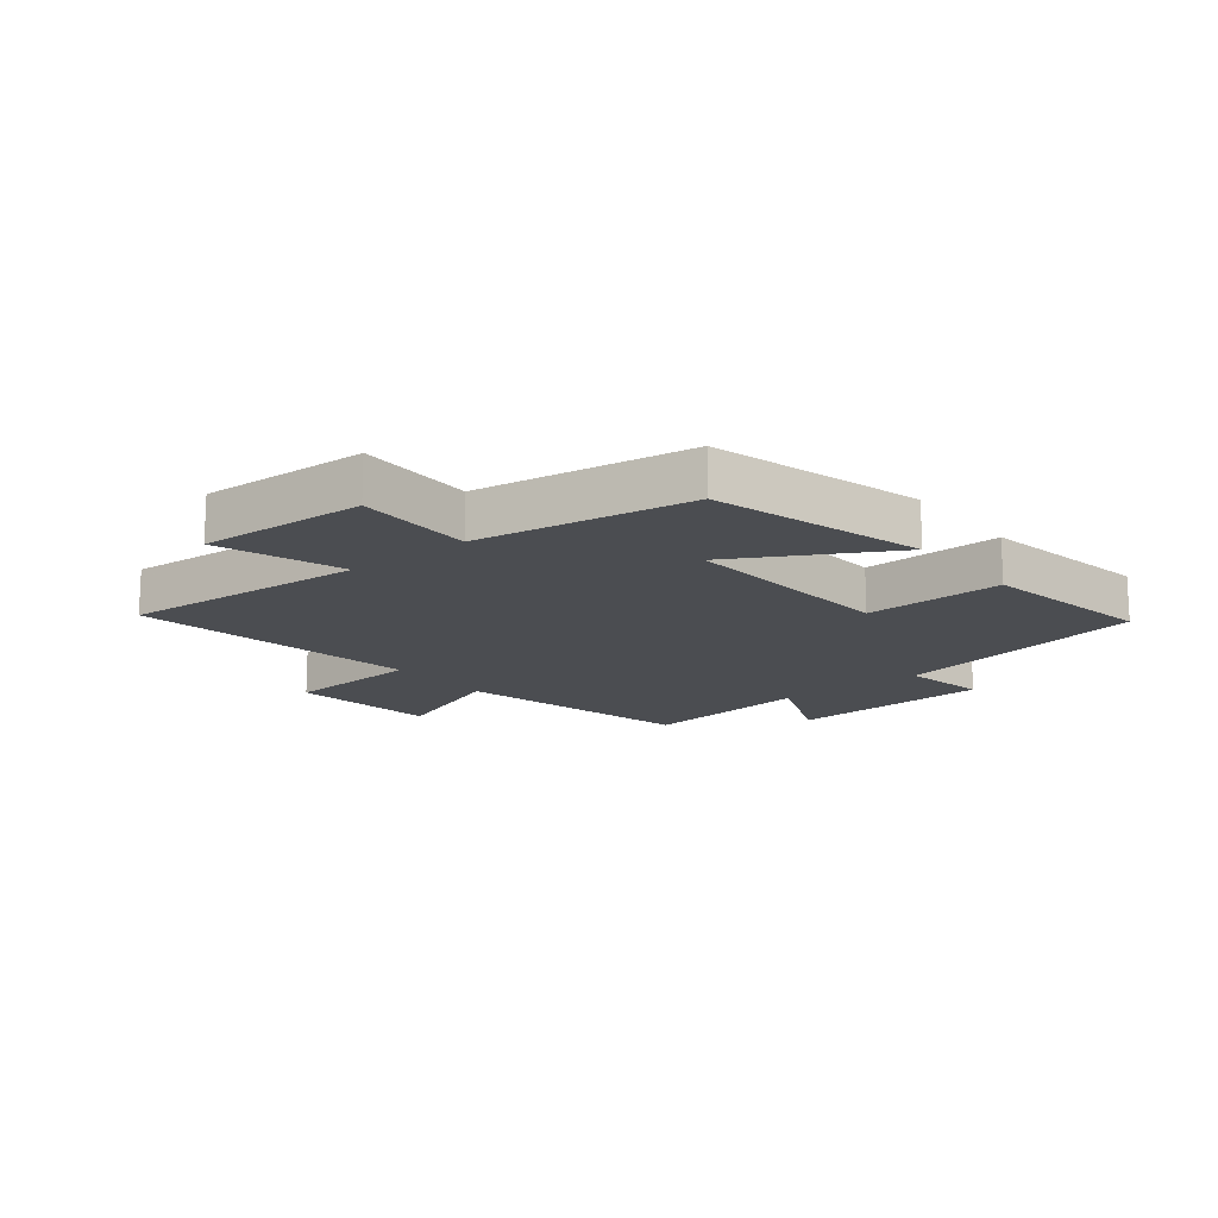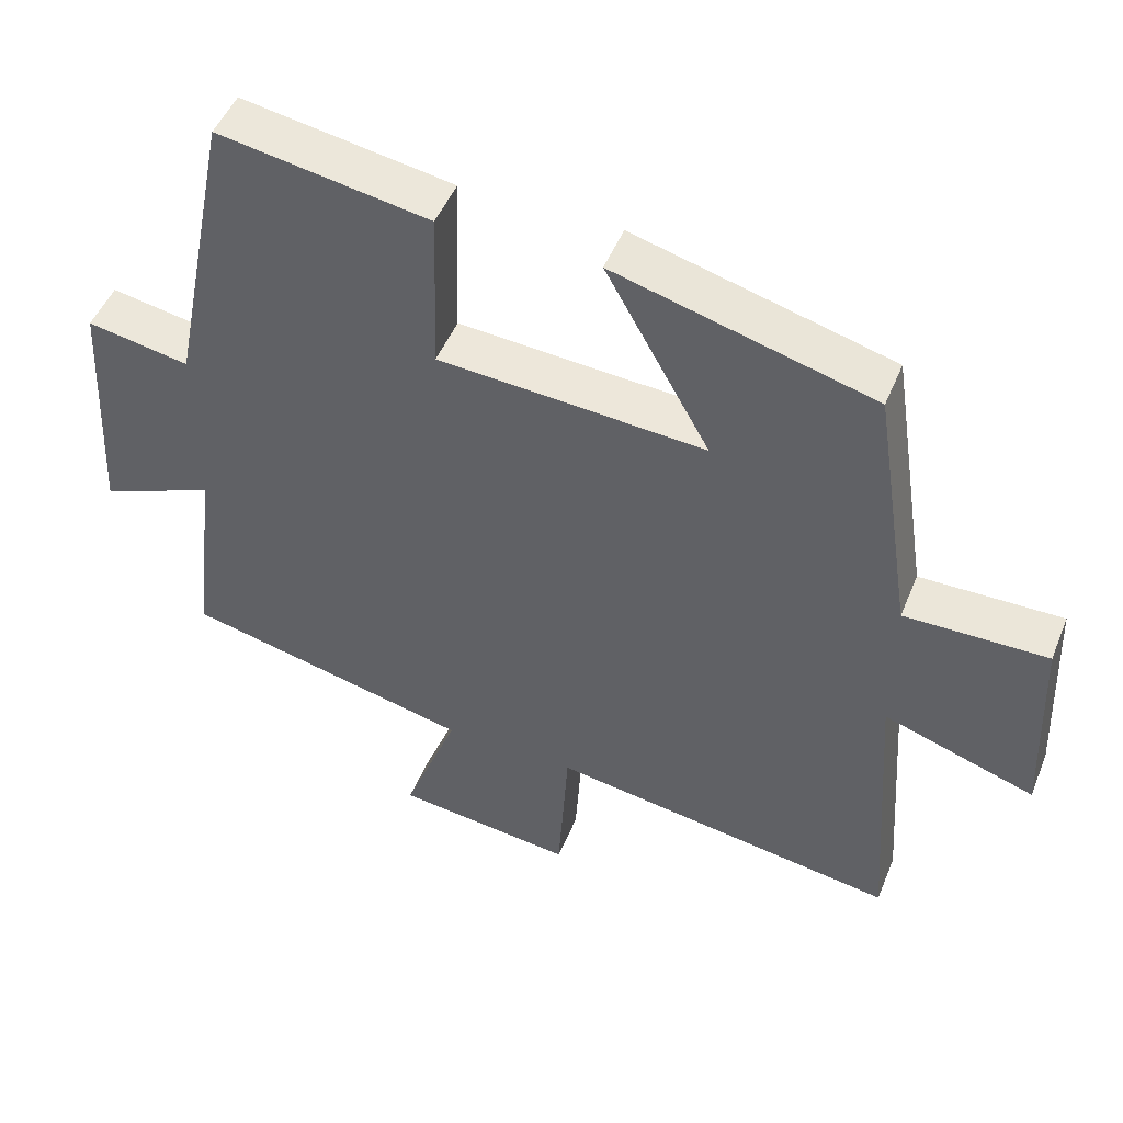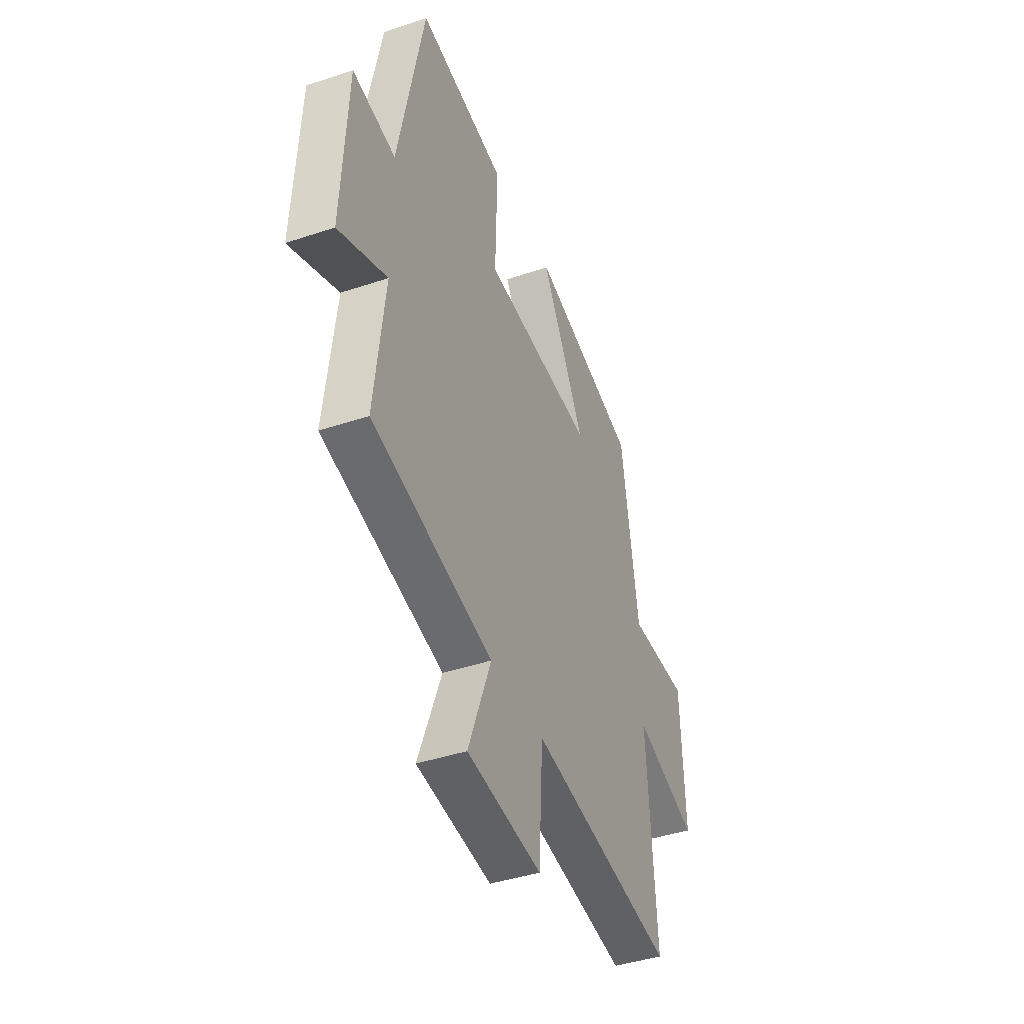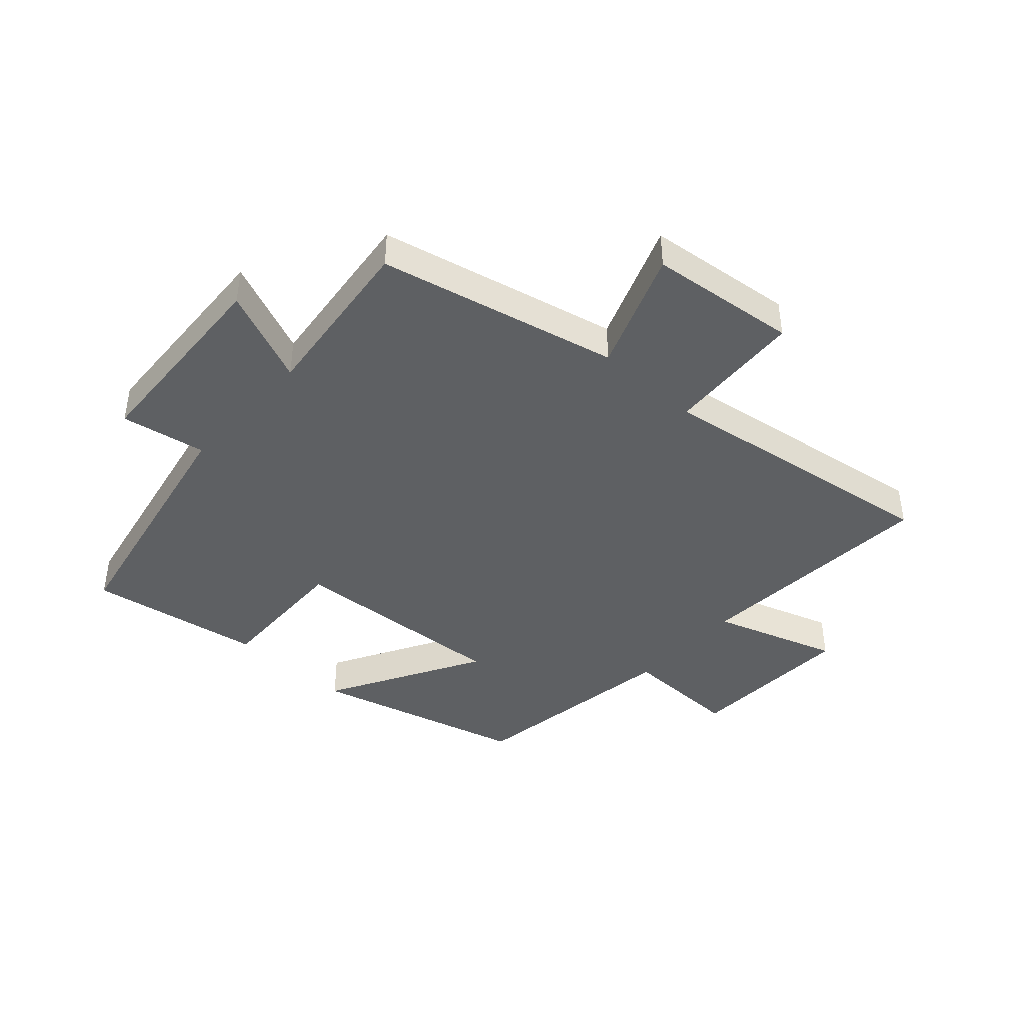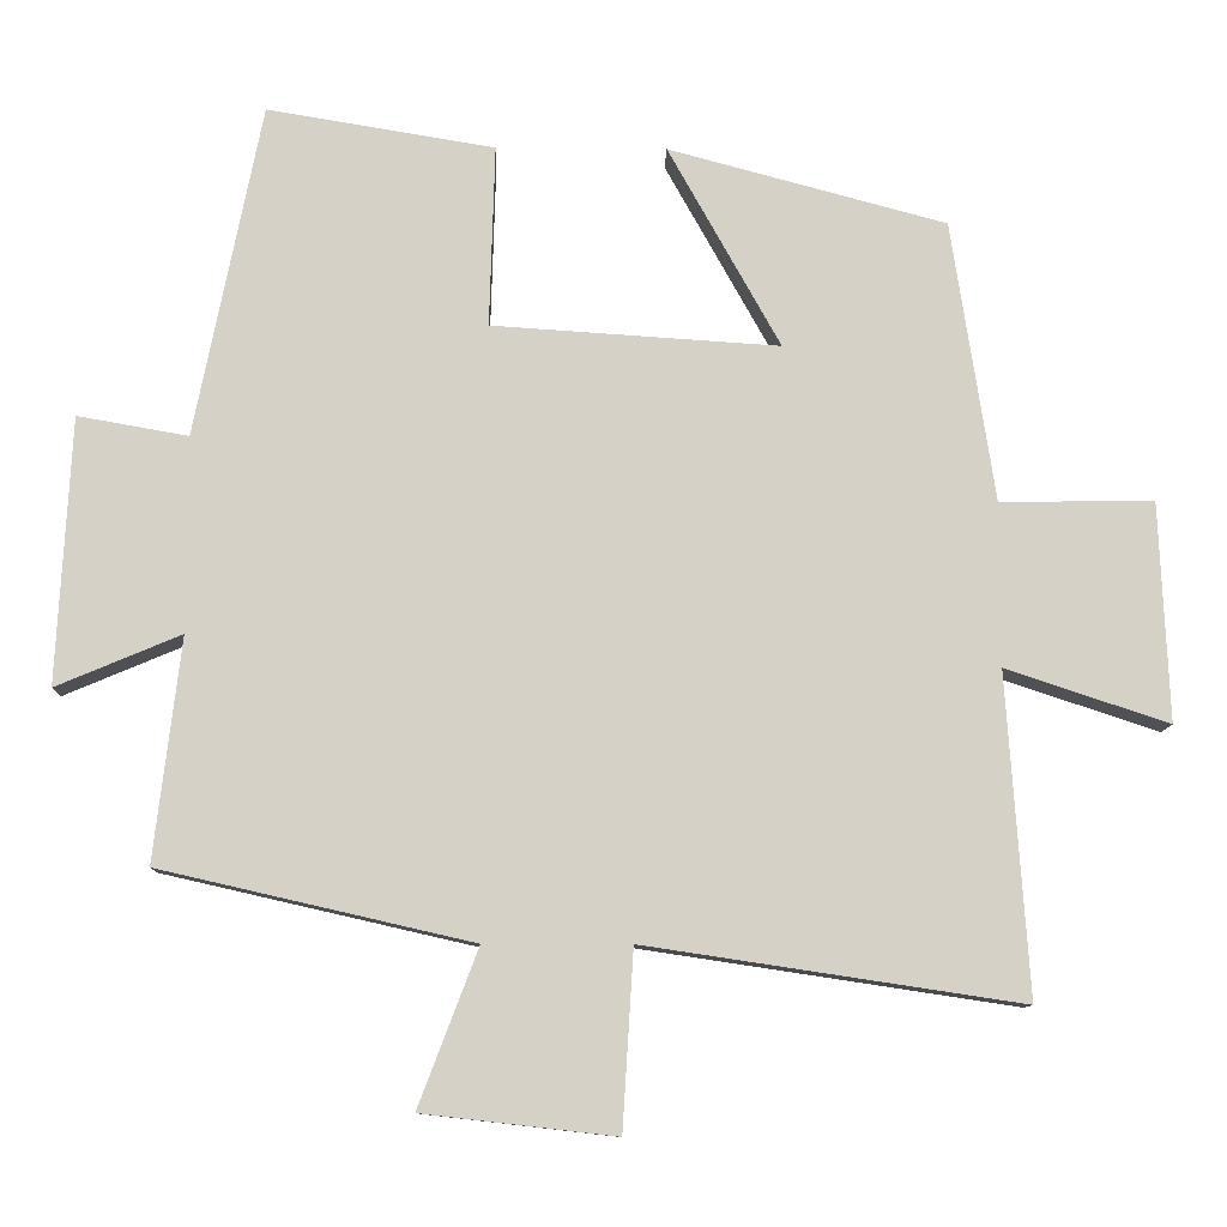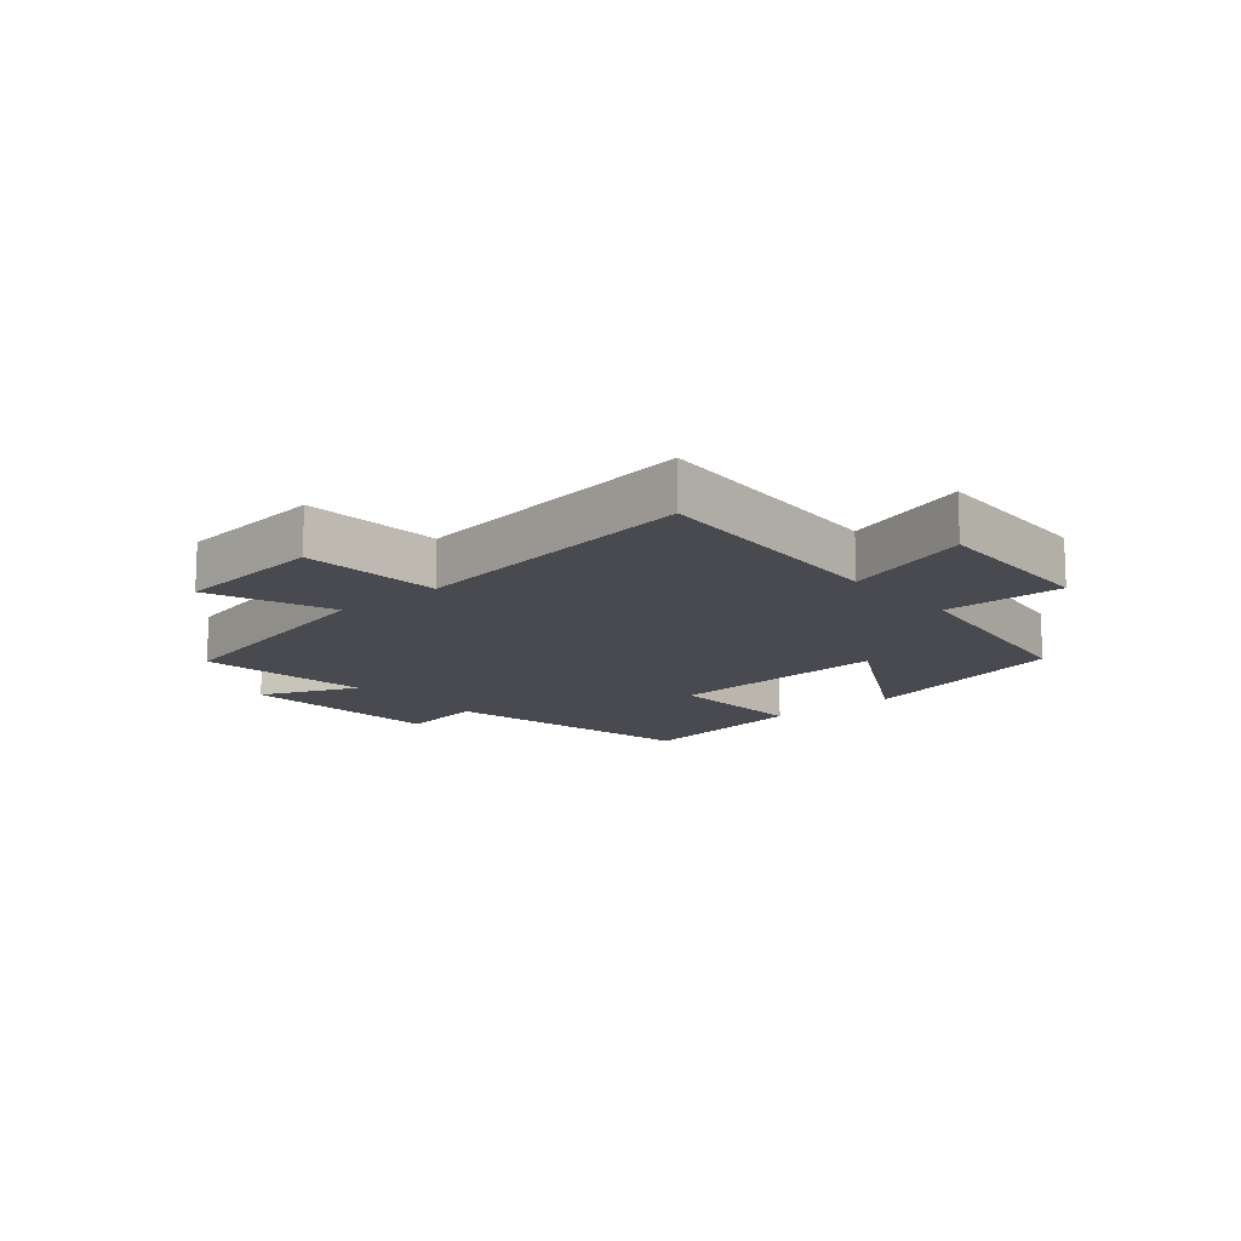
<metadata>
{"format":"obj","ext":"obj","renderer":"f3d","projection":"perspective","resolution":1024,"background":"white","views":[{"elev":-15.6,"azim":-51.3,"up":"+Y"},{"elev":48.9,"azim":-158.2,"up":"+Z"},{"elev":-42.0,"azim":111.9,"up":"+Z"},{"elev":-42.5,"azim":137.7,"up":"+Y"},{"elev":-10.3,"azim":178.6,"up":"+Z"},{"elev":-13.6,"azim":-139.4,"up":"+Y"}]}
</metadata>
<code>
v 0.415 0.07 0.548
v 0.5 0.07 0.124
v 0.641 0.07 0.149
v 0.659 0.07 -0.191
v 0.5 0.07 -0.124
v 0.534 0.07 -0.409
v 0.136 0.07 -0.5
v 0.212 0.07 -0.7
v -0.034 0.07 -0.728
v -0.048 0.07 -0.5
v -0.528 0.07 -0.572
v -0.5 0.07 -0.162
v -0.708 0.07 -0.231
v -0.696 0.07 0.049
v -0.5 0.07 0.046
v -0.445 0.07 0.405
v -0.091 0.07 0.5
v -0.234 0.07 0.244
v 0.132 0.07 0.268
v 0.125 0.07 0.5
v 0.415 0 0.548
v 0.5 0 0.124
v 0.641 0 0.149
v 0.659 0 -0.191
v 0.5 0 -0.124
v 0.534 0 -0.409
v 0.136 0 -0.5
v 0.212 0 -0.7
v -0.034 0 -0.728
v -0.048 0 -0.5
v -0.528 0 -0.572
v -0.5 0 -0.162
v -0.708 0 -0.231
v -0.696 0 0.049
v -0.5 0 0.046
v -0.445 0 0.405
v -0.091 0 0.5
v -0.234 0 0.244
v 0.132 0 0.268
v 0.125 0 0.5
f 19 20 1 2
f 18 19 2
f 15 16 17 18
f 15 18 2
f 12 13 14 15
f 12 15 2
f 12 2 3
f 11 12 3
f 10 11 3
f 7 8 9 10
f 5 6 7 10
f 5 10 3
f 3 4 5
f 22 21 40 39
f 22 39 38
f 38 37 36 35
f 22 38 35
f 35 34 33 32
f 22 35 32
f 23 22 32
f 23 32 31
f 23 31 30
f 30 29 28 27
f 30 27 26 25
f 23 30 25
f 25 24 23
f 1 21 22 2
f 2 22 23 3
f 3 23 24 4
f 4 24 25 5
f 5 25 26 6
f 6 26 27 7
f 7 27 28 8
f 8 28 29 9
f 9 29 30 10
f 10 30 31 11
f 11 31 32 12
f 12 32 33 13
f 13 33 34 14
f 14 34 35 15
f 15 35 36 16
f 16 36 37 17
f 17 37 38 18
f 18 38 39 19
f 19 39 40 20
f 20 40 21 1

</code>
